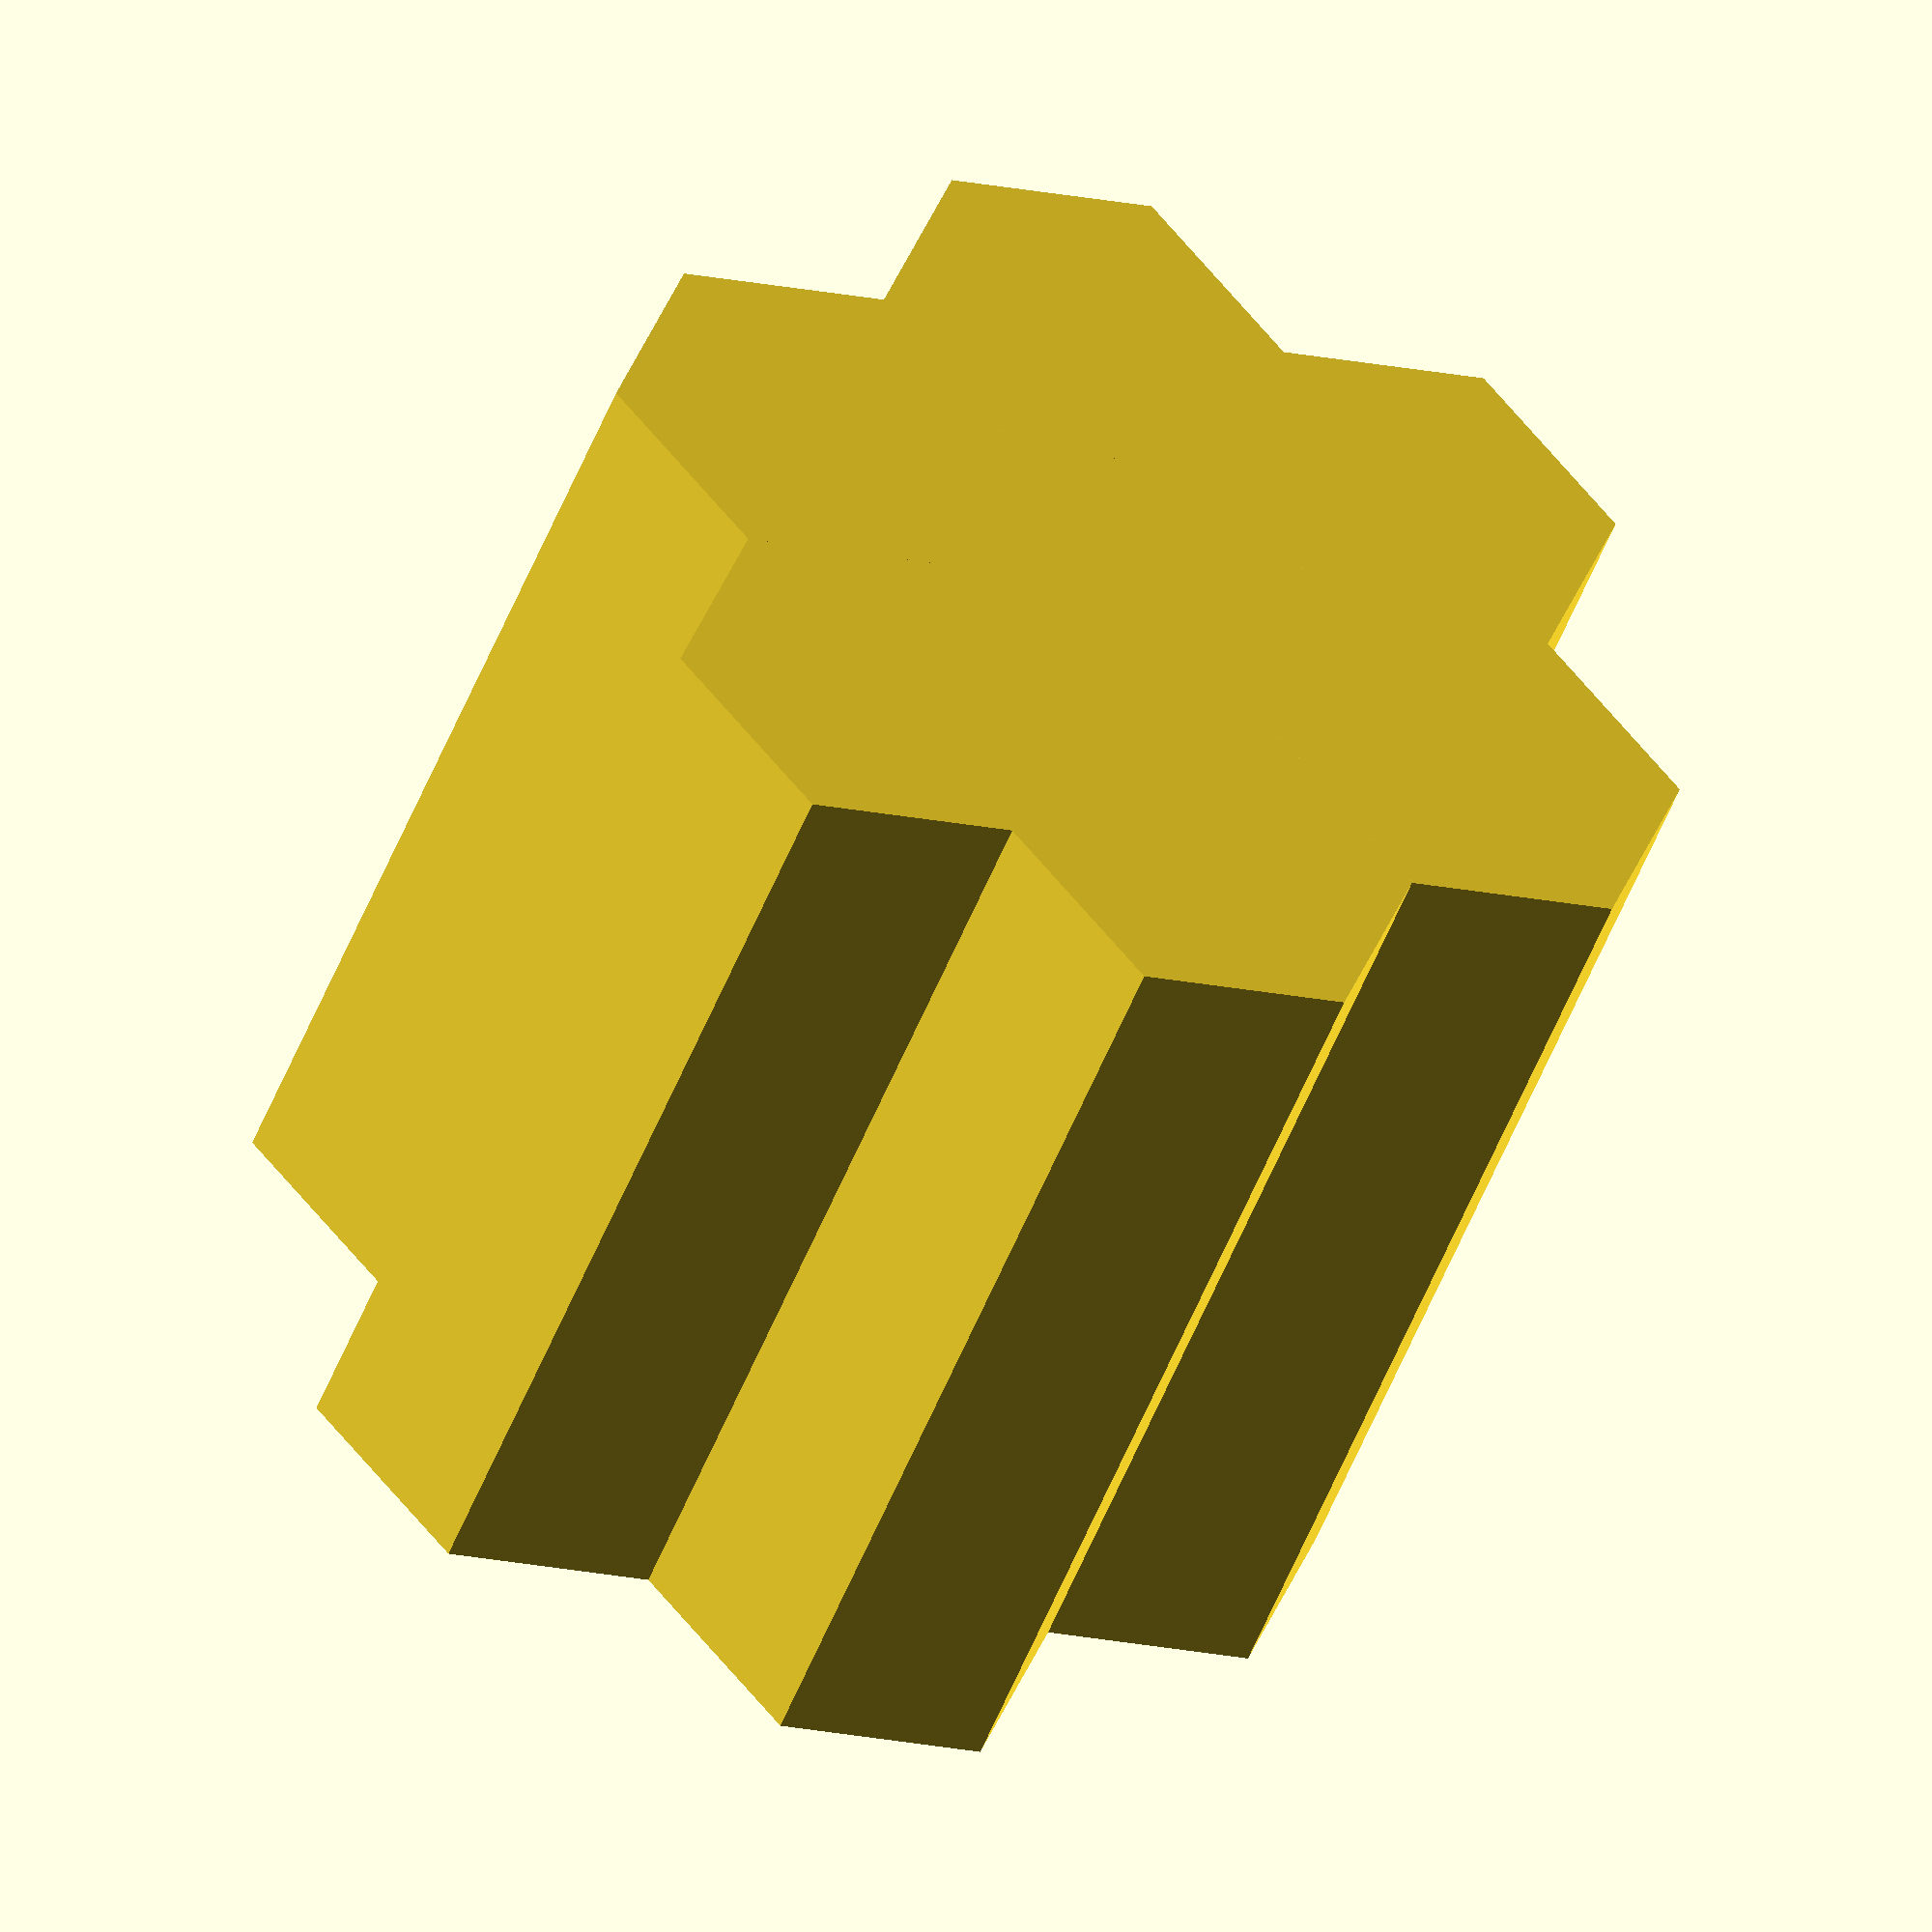
<openscad>
//radius of hex
radius = 20 ;

//shell thickness
shell_thickness =2 ;

//height of central hex
central_hex_height = 100 ;

//height of North East hex
NE_hex_height = 100 ;

//height of North hex
N_hex_height = 100 ;

//height of North West hex
NW_hex_height = 100 ;

//height of South West hex
SW_hex_height = 100 ;

//height of South hex
S_hex_height = 100 ;

//height of South East hex
SE_hex_height = 100 ;



module pot_hexa(h,r,shell) {
    difference (){
        cylinder(h,r,r,$fn=6);  
        translate([0,0,shell])
        cylinder(h,r-shell,r-shell,$fn=6);
    }
};



module marguerite(h,r,shell,face1,face2,face3,face4,face5,face6) {

//centre    
    pot_hexa(h,r,2) ;

if (face1>0) {
    translate([3/2*r,r*sqrt(3)/2,0])
    pot_hexa(face1,r,shell) ;
}

if (face2>0) {
    translate([00,sqrt(3)*r,0])
    pot_hexa(face2,r,shell) ;
}
if (face3>0) {
    translate([-3/2*r,r*sqrt(3)/2,0])
    pot_hexa(face3,r,shell) ;
}

if (face4>0) {
    translate([00,-sqrt(3)*r,0])
    pot_hexa(face4,r,shell) ;
}
if (face5>0) {
    translate([-3/2*r,-r*sqrt(3)/2,0])
    pot_hexa(face5,r,shell) ;
}

if (face6>0) {
    translate([3/2*r,-r*sqrt(3)/2,0])
    pot_hexa(face6,r,shell) ;
}
    }


marguerite(central_hex_height,radius,shell_thickness,NE_hex_height,N_hex_height,NW_hex_height,SW_hex_height,S_hex_height,SE_hex_height) ;
</openscad>
<views>
elev=227.5 azim=310.5 roll=19.7 proj=o view=solid
</views>
